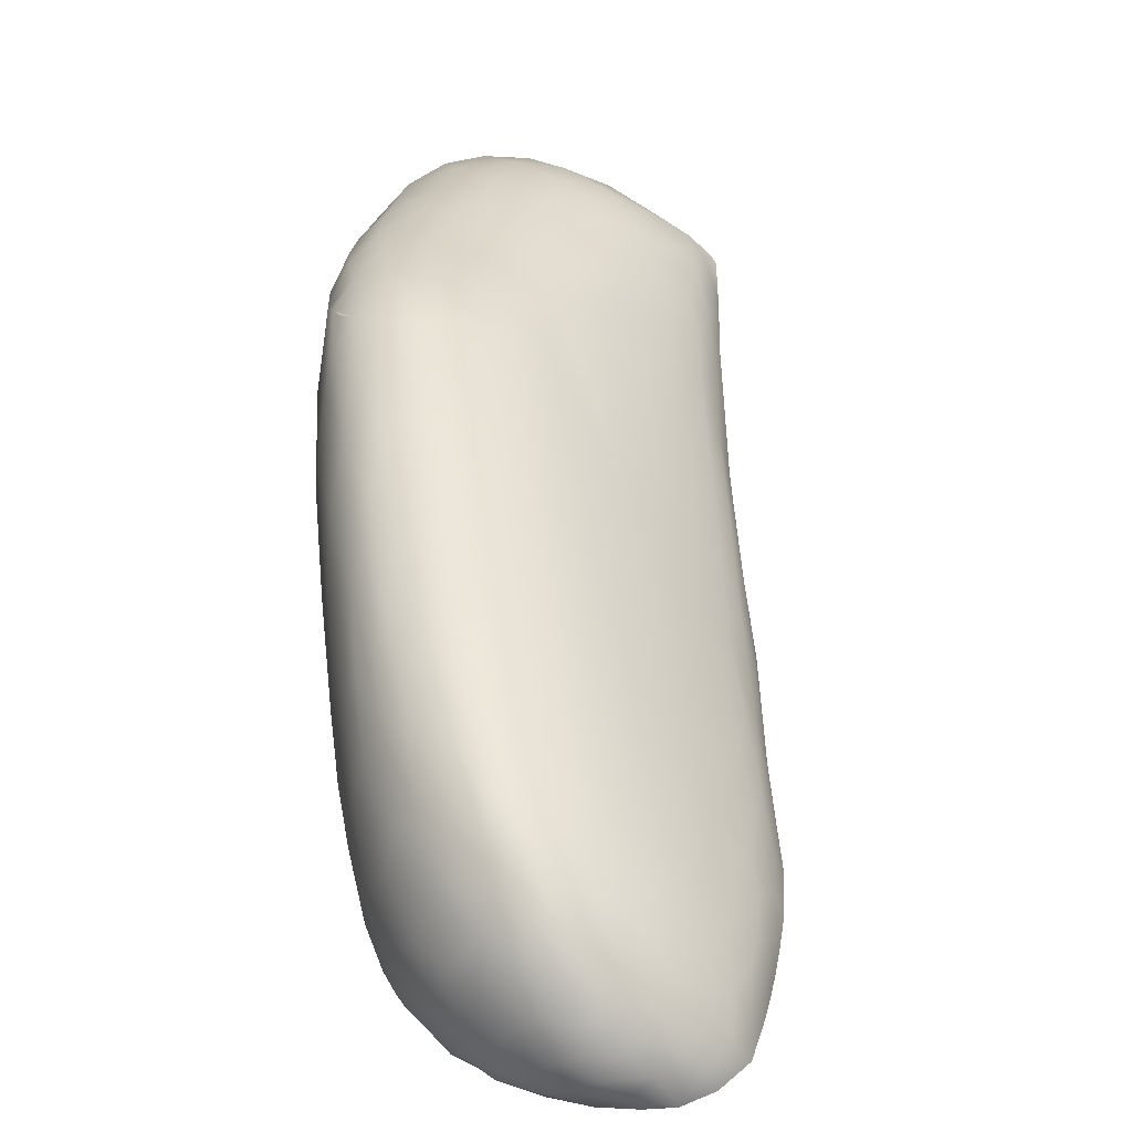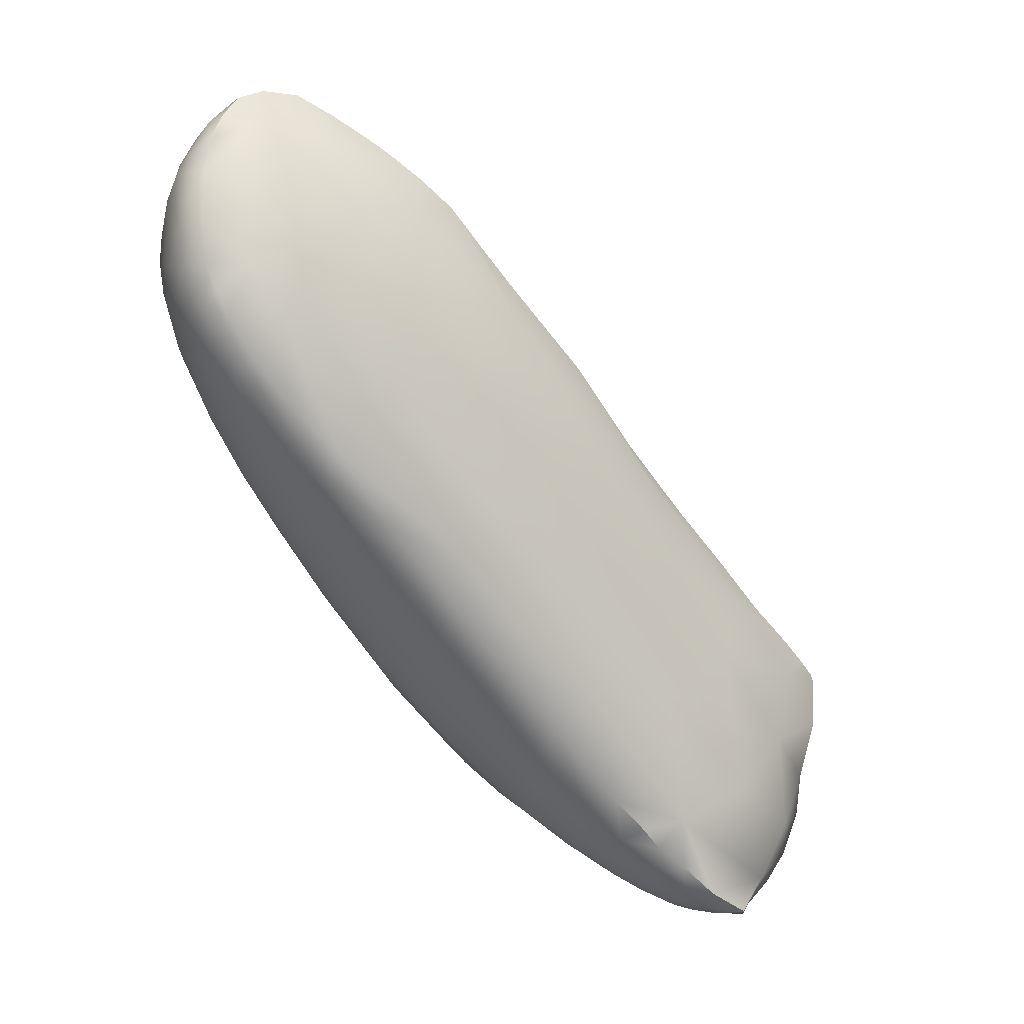
<metadata>
{"format":"obj","ext":"obj","renderer":"f3d","projection":"perspective","resolution":1024,"background":"white","views":[{"elev":79.7,"azim":157.3,"up":"+Z"},{"elev":32.9,"azim":130.8,"up":"+Y"}]}
</metadata>
<code>
v -3.575 -106 1534
v -3.582 -105.7 1534
v -3.712 -106.1 1534
v -3.672 -106.4 1534
v -3.595 -106.2 1534
v -3.495 -105.9 1534
v -3.472 -105.7 1534
v -3.456 -105.4 1534
v -3.374 -105.3 1534
v -3.325 -105 1535
v -3.281 -105.1 1535
v -3.188 -104.7 1535
v -3.251 -104.6 1535
v -3.145 -104.4 1535
v -3.822 -103.3 1536
v -3.956 -103.3 1536
v -3.969 -103.3 1536
v -4.031 -103.3 1536
v -4.12 -103.3 1536
v -4.082 -103.4 1536
v -4.18 -103.4 1536
v -4.22 -103.4 1536
v -4.299 -103.6 1536
v -4.286 -103.5 1536
v -4.608 -104.1 1535
v -4.614 -104.1 1535
v -4.688 -104.3 1535
v -4.712 -104.5 1535
v -4.808 -104.7 1535
v -4.855 -104.8 1535
v -4.233 -107.2 1533
v -4.185 -107.2 1533
v -4.232 -107.2 1533
v -3.848 -106.8 1533
v -3.836 -106.5 1533
v -3.905 -106.7 1533
v -3.944 -106.8 1533
v -3.896 -106.9 1533
v -3.841 -106.9 1533
v -3.795 -106.7 1534
v -3.747 -106.5 1534
v -3.738 -106.6 1534
v -3.67 -106.5 1534
v -3.583 -106.3 1534
v -3.715 -106.7 1534
v -3.672 -106.6 1534
v -3.555 -106.3 1534
v -3.429 -105.8 1534
v -3.35 -105.6 1535
v -3.286 -105.3 1535
v -3.37 -105.5 1534
v -3.201 -104.9 1535
v -3.153 -104.9 1535
v -3.122 -104.6 1535
v -3.079 -104.3 1535
v -3.097 -104.2 1535
v -3.048 -104.3 1535
v -3.092 -104 1535
v -3.038 -104.1 1535
v -3.042 -104.3 1535
v -3.058 -104.1 1536
v -3.057 -104 1536
v -3.066 -104 1535
v -3.111 -103.9 1535
v -3.252 -103.6 1536
v -3.144 -103.8 1536
v -3.161 -103.7 1536
v -3.199 -103.7 1536
v -3.273 -103.6 1536
v -3.41 -103.5 1536
v -3.392 -103.5 1536
v -3.554 -103.4 1536
v -3.493 -103.5 1536
v -3.406 -103.6 1536
v -3.301 -103.6 1536
v -3.325 -103.7 1536
v -3.412 -103.7 1536
v -3.498 -103.6 1536
v -3.605 -103.4 1536
v -3.584 -103.5 1536
v -3.687 -103.5 1536
v -3.786 -103.4 1536
v -3.668 -103.4 1536
v -3.7 -103.3 1536
v -3.909 -103.4 1536
v -4.011 -103.5 1536
v -4.085 -103.6 1536
v -4.161 -103.6 1536
v -4.105 -103.7 1536
v -4.199 -103.8 1536
v -4.14 -104 1536
v -4.243 -104 1536
v -4.294 -103.8 1536
v -4.257 -103.6 1536
v -4.323 -103.7 1536
v -4.386 -103.8 1536
v -4.377 -103.7 1536
v -4.349 -103.6 1536
v -4.408 -103.6 1535
v -4.459 -103.8 1535
v -4.474 -103.7 1535
v -4.535 -104 1535
v -4.55 -103.9 1535
v -4.605 -104.2 1535
v -4.524 -104.1 1535
v -4.581 -104.4 1535
v -4.669 -104.5 1535
v -4.76 -104.9 1535
v -4.853 -104.9 1535
v -4.915 -105.3 1535
v -4.811 -105.3 1535
v -4.941 -105.6 1534
v -5.061 -105.7 1534
v -5.013 -105.4 1534
v -4.94 -105.1 1534
v -4.985 -105.2 1534
v -5.07 -105.4 1534
v -5.127 -105.6 1534
v -5.141 -105.7 1534
v -5.278 -106 1534
v -5.255 -105.9 1534
v -5.36 -106.2 1534
v -4.106 -107.3 1533
v -4.087 -107.2 1533
v -4.157 -107.2 1533
v -4.156 -107.2 1533
v -4.139 -107.2 1533
v -4.092 -107 1533
v -4.012 -107 1533
v -4.011 -106.9 1533
v -3.954 -106.9 1533
v -3.963 -107.1 1533
v -4.034 -107.2 1533
v -4.05 -107.2 1533
v -3.971 -107.1 1533
v -4.032 -107.2 1533
v -3.98 -107.2 1534
v -3.948 -107.1 1533
v -3.897 -107 1533
v -3.814 -106.9 1534
v -3.893 -107 1534
v -3.851 -107 1534
v -3.809 -106.9 1534
v -3.915 -107.1 1534
v -3.836 -106.9 1534
v -3.744 -106.7 1534
v -3.636 -106.5 1534
v -3.846 -106.9 1534
v -3.804 -106.8 1534
v -3.523 -106.1 1535
v -3.48 -106 1535
v -3.462 -106 1535
v -3.341 -105.6 1535
v -3.228 -105.2 1535
v -3.233 -105.2 1535
v -3.142 -104.9 1535
v -3.082 -104.6 1535
v -3.135 -104.8 1535
v -3.117 -104.7 1535
v -3.092 -104.4 1536
v -3.127 -104.1 1536
v -3.091 -104 1536
v -3.11 -103.9 1536
v -3.146 -103.9 1536
v -3.231 -103.8 1536
v -3.337 -103.9 1536
v -3.442 -103.9 1536
v -3.526 -103.7 1536
v -3.636 -103.6 1536
v -3.74 -103.7 1536
v -3.628 -103.8 1536
v -3.527 -103.9 1536
v -3.415 -104 1536
v -3.267 -104 1536
v -3.317 -104.2 1536
v -3.422 -104.2 1536
v -3.51 -104.2 1536
v -3.599 -104 1536
v -3.667 -103.9 1536
v -3.742 -103.9 1536
v -3.831 -103.8 1536
v -3.889 -103.6 1536
v -3.828 -103.5 1536
v -4.003 -103.7 1536
v -4.029 -103.8 1536
v -3.96 -104 1536
v -3.939 -103.8 1536
v -3.84 -104 1536
v -3.765 -104.1 1536
v -3.808 -104.4 1536
v -4.003 -104.3 1536
v -4.017 -104.9 1536
v -4.194 -104.9 1536
v -4.284 -104.7 1536
v -4.394 -105.4 1535
v -4.603 -105.5 1535
v -4.404 -104.5 1535
v -4.253 -104.1 1536
v -4.35 -104.2 1536
v -4.369 -104 1536
v -4.443 -104 1535
v -4.489 -104.3 1535
v -4.557 -104.6 1535
v -4.649 -104.7 1535
v -4.676 -105 1535
v -4.707 -105.3 1535
v -4.851 -105.7 1535
v -4.87 -106.4 1534
v -4.951 -106.1 1534
v -5.033 -106 1534
v -5.033 -106.3 1534
v -5.089 -106.6 1534
v -4.972 -106.6 1534
v -5.17 -106.3 1534
v -5.225 -106.6 1534
v -5.295 -106.4 1534
v -5.267 -106.2 1534
v -5.355 -106.3 1534
v -5.173 -106 1534
v -5.427 -106.4 1534
v -5.454 -106.4 1533
v -5.527 -106.7 1533
v -5.546 -106.6 1533
v -5.51 -106.5 1533
v -5.49 -106.6 1533
v -5.475 -106.5 1534
v -5.402 -106.5 1534
v -5.438 -106.7 1534
v -5.363 -106.7 1534
v -5.288 -106.7 1534
v -3.988 -106 1535
v -4.06 -106.4 1535
v -4.191 -106.4 1535
v -4.122 -105.9 1535
v -3.872 -105.4 1536
v -3.935 -105.2 1536
v -3.71 -104.8 1536
v -3.765 -104.6 1536
v -3.636 -104.5 1536
v -3.701 -104.3 1536
v -3.643 -104.2 1536
v -3.68 -104.1 1536
v -4.164 -105.6 1535
v -4.396 -106.3 1535
v -4.251 -106.2 1535
v -4.307 -106.4 1535
v -4.696 -106.4 1535
v -4.552 -106.2 1535
v -4.299 -105.6 1535
v -3.563 -104.4 1536
v -3.589 -104.8 1536
v -3.655 -105.1 1536
v -3.728 -105.2 1536
v -3.794 -105.5 1536
v -3.883 -106 1535
v -3.966 -106.5 1535
v -3.972 -107.2 1534
v -3.66 -106.4 1535
v -3.82 -106.7 1535
v -3.759 -106.5 1535
v -3.643 -106 1535
v -3.498 -105.8 1535
v -3.369 -105.5 1535
v -3.411 -105.4 1535
v -3.275 -105.1 1535
v -3.314 -105.1 1536
v -3.353 -105.1 1536
v -3.267 -104.8 1536
v -3.369 -104.9 1536
v -3.272 -104.5 1536
v -3.187 -104.4 1536
v -3.372 -104.5 1536
v -3.473 -104.5 1536
v -3.517 -104.7 1536
v -3.447 -104.8 1536
v -3.558 -105 1536
v -3.689 -105.5 1536
v -3.797 -106 1535
v -3.789 -106.2 1535
v -3.881 -106.6 1535
v -3.83 -106.7 1535
v -3.661 -105.8 1535
v -3.549 -105.6 1536
v -3.552 -105.3 1536
v -3.472 -105.2 1536
v -3.459 -105.4 1536
v -3.198 -104.1 1536
v -3.191 -104 1536
v -3.193 -104.7 1536
v -3.231 -105.1 1535
v -3.21 -105.1 1535
v -5.544 -106.7 1533
v -4.59 -105 1535
v -3.081 -104.5 1535
v -3.967 -105.4 1534
v -3.899 -106 1534
v -3.568 -105.2 1534
v -3.601 -104.4 1535
v -4.096 -104.6 1534
v -4.4 -105.6 1534
v -4.332 -106.1 1533
v -4.09 -106.7 1533
v -3.27 -104 1535
v -3.303 -103.8 1535
v -3.623 -103.8 1535
v -3.586 -103.6 1536
v -3.798 -103.3 1536
v -4.183 -103.5 1535
v -3.881 -103.5 1536
v -3.93 -103.7 1535
v -4.007 -104.1 1535
v -4.53 -104.4 1535
v -4.287 -103.8 1535
v -4.937 -105.4 1534
v -4.52 -105 1534
v -4.776 -105.7 1534
v -4.819 -106.1 1533
v -4.668 -106.4 1533
v -4.545 -106.7 1533
v -4.447 -107.1 1533
v -4.775 -107 1533
v -5.168 -106 1534
v -5.318 -106.5 1533
v -4.962 -106.6 1533
v -5.374 -106.8 1533
v -5.084 -106.9 1533
v -4.966 -107.2 1534
v -5.169 -107.1 1534
v -5.077 -107 1534
v -5.231 -107.1 1533
v -5.059 -107.2 1534
v -4.854 -107.3 1534
v -4.484 -106.5 1535
v -4.285 -106.6 1535
v -5.021 -107.2 1533
v -4.963 -107.4 1533
v -4.843 -107.4 1533
v -4.845 -107.5 1533
v -5.062 -107.3 1533
v -3.954 -106.8 1535
v -3.964 -107 1534
v -4.115 -106.9 1534
v -4.122 -107.3 1534
v -5.176 -107.1 1533
v -5.18 -107.2 1533
v -5.282 -107.1 1533
v -4.273 -106.8 1535
v -4.37 -107 1534
v -4.098 -106.8 1535
v -4.298 -107.3 1534
v -4.325 -107.2 1534
v -4.181 -107.2 1534
v -4.354 -107.1 1534
v -4.483 -107.2 1534
v -4.816 -106.7 1534
v -4.929 -106.8 1534
v -4.732 -107.2 1534
v -4.869 -107 1534
v -4.111 -106.6 1535
v -4.593 -107.1 1534
v -4.765 -106.9 1534
v -4.641 -106.8 1534
v -4.982 -107.1 1533
v -5.299 -107 1533
v -5.391 -106.9 1533
v -5.359 -106.9 1534
v -5.486 -106.8 1533
v -4.08 -107.2 1534
v -3.998 -107.1 1534
v -4.295 -107.4 1533
v -4.299 -107.4 1533
v -4.158 -107.3 1533
v -5.238 -106.9 1534
v -5.078 -106.8 1534
v -5.205 -106.8 1534
v -4.476 -106.7 1535
v -4.38 -107.4 1534
v -4.783 -107.2 1533
v -4.585 -107.4 1534
v -4.495 -107.5 1533
v -4.472 -107.4 1533
v -4.671 -107.5 1533
v -4.453 -107.5 1533
v -4.65 -107.5 1533
v -4.653 -107.4 1533
v -4.755 -107.5 1533
v -4.942 -107.4 1533
v -4.577 -107.5 1534
v -4.232 -107.4 1533
v -4.128 -107.1 1534
v -4.319 -107.3 1533
v -3.822 -103.3 1536
v -3.969 -103.3 1536
v -4.12 -103.3 1536
v -4.22 -103.4 1536
v -4.286 -103.5 1536
v -4.608 -104.1 1535
v -4.688 -104.3 1535
v -4.855 -104.8 1535
v -4.233 -107.2 1533
v -4.233 -107.2 1533
v -4.232 -107.2 1533
v -4.232 -107.2 1533
v -3.905 -106.7 1533
v -3.7 -103.3 1536
v -4.349 -103.6 1536
v -4.408 -103.6 1535
v -4.474 -103.7 1535
v -4.55 -103.9 1535
v -4.985 -105.2 1534
v -5.127 -105.6 1534
v -5.255 -105.9 1534
v -5.36 -106.2 1534
v -4.092 -107 1533
v -5.454 -106.4 1533
v -5.546 -106.6 1533
v -5.51 -106.5 1533
v -3.83 -106.7 1535
v -5.544 -106.7 1533
v -5.544 -106.7 1533
v -5.374 -106.8 1533
v -5.391 -106.9 1533
v -5.486 -106.8 1533
v -4.472 -107.4 1533
v -4.319 -107.3 1533
g grp1
f 3 2 1
f 4 3 1
f 5 4 1
f 6 5 1
f 1 7 6
f 2 7 1
f 7 2 8
f 9 7 8
f 9 8 10
f 11 9 10
f 12 11 10
f 12 10 13
f 14 12 13
f 17 16 15
f 17 18 16
f 18 17 19
f 20 18 19
f 19 21 20
f 21 19 22
f 23 21 22
f 24 23 22
f 27 26 25
f 28 26 27
f 29 28 27
f 30 29 27
f 33 32 31
f 36 35 34
f 37 36 34
f 38 37 34
f 39 38 34
f 40 39 34
f 34 35 40
f 41 40 35
f 35 3 41
f 41 3 4
f 4 42 41
f 43 42 4
f 4 5 43
f 43 5 44
f 45 43 44
f 46 45 44
f 47 46 44
f 47 44 48
f 49 47 48
f 50 49 48
f 48 51 50
f 51 48 6
f 7 51 6
f 51 7 9
f 9 11 51
f 11 50 51
f 50 11 52
f 52 53 50
f 54 53 52
f 12 54 52
f 11 12 52
f 54 12 14
f 55 54 14
f 55 14 56
f 57 55 56
f 58 57 56
f 57 58 59
f 59 60 57
f 59 61 60
f 62 61 59
f 59 63 62
f 63 59 58
f 58 64 63
f 67 66 65
f 68 67 65
f 65 69 68
f 69 65 70
f 71 69 70
f 70 72 71
f 71 72 73
f 71 73 74
f 75 71 74
f 74 76 75
f 74 77 76
f 74 78 77
f 73 78 74
f 78 73 79
f 79 80 78
f 81 80 79
f 82 81 79
f 83 82 79
f 73 83 79
f 83 73 72
f 72 84 83
f 84 15 83
f 82 83 15
f 16 82 15
f 85 82 16
f 16 86 85
f 86 16 20
f 20 87 86
f 87 20 88
f 88 89 87
f 89 88 90
f 91 89 90
f 92 91 90
f 90 93 92
f 94 93 90
f 88 94 90
f 21 94 88
f 21 88 20
f 21 23 94
f 94 23 95
f 94 95 93
f 95 96 93
f 97 96 95
f 23 97 95
f 97 23 98
f 97 98 99
f 100 97 99
f 101 100 99
f 23 24 98
f 101 102 100
f 102 101 103
f 26 102 103
f 26 103 25
f 102 26 104
f 105 102 104
f 106 105 104
f 107 106 104
f 28 107 104
f 26 28 104
f 28 108 107
f 108 28 109
f 108 109 110
f 110 111 108
f 112 111 110
f 113 112 110
f 110 114 113
f 114 110 109
f 115 114 109
f 29 115 109
f 28 29 109
f 115 29 30
f 115 30 116
f 117 115 116
f 117 116 118
f 119 117 118
f 118 120 119
f 120 118 121
f 122 120 121
f 125 124 123
f 124 125 126
f 126 127 124
f 127 126 33
f 128 127 33
f 127 128 124
f 129 124 128
f 128 130 129
f 131 129 130
f 131 130 37
f 38 131 37
f 131 38 132
f 129 131 132
f 129 132 133
f 124 129 133
f 133 123 124
f 133 134 123
f 132 134 133
f 134 132 135
f 134 135 136
f 136 138 137
f 138 136 135
f 139 138 135
f 132 139 135
f 139 132 38
f 38 39 139
f 139 39 140
f 141 139 140
f 140 142 141
f 142 140 143
f 144 142 143
f 143 145 144
f 45 145 143
f 146 45 143
f 140 146 143
f 146 140 42
f 43 146 42
f 45 146 43
f 40 42 140
f 39 40 140
f 42 40 41
f 45 46 145
f 46 47 145
f 145 47 147
f 147 148 145
f 149 148 147
f 150 149 147
f 147 151 150
f 151 147 152
f 153 151 152
f 152 49 153
f 49 152 47
f 152 147 47
f 154 153 49
f 49 155 154
f 155 49 50
f 53 155 50
f 156 155 53
f 156 53 157
f 158 156 157
f 159 158 157
f 159 157 60
f 160 159 60
f 60 61 160
f 61 161 160
f 61 162 161
f 62 162 61
f 162 62 163
f 164 162 163
f 164 163 68
f 165 164 68
f 75 165 68
f 69 75 68
f 69 71 75
f 76 165 75
f 76 166 165
f 77 166 76
f 167 166 77
f 77 168 167
f 78 168 77
f 78 80 168
f 80 169 168
f 81 169 80
f 169 81 170
f 169 170 171
f 169 171 168
f 168 171 172
f 168 172 167
f 167 172 173
f 166 167 173
f 174 166 173
f 173 175 174
f 173 176 175
f 173 177 176
f 172 177 173
f 172 178 177
f 172 171 178
f 171 179 178
f 170 179 171
f 180 179 170
f 170 181 180
f 182 181 170
f 170 183 182
f 81 183 170
f 183 81 82
f 82 85 183
f 183 85 182
f 85 86 182
f 86 184 182
f 184 86 87
f 184 87 89
f 185 184 89
f 91 185 89
f 185 91 186
f 187 185 186
f 186 181 187
f 181 186 188
f 181 188 180
f 189 180 188
f 190 189 188
f 190 188 191
f 192 190 191
f 191 193 192
f 193 191 194
f 195 193 194
f 194 196 195
f 194 197 196
f 194 91 197
f 191 91 194
f 191 186 91
f 186 191 188
f 91 198 197
f 198 91 92
f 199 198 92
f 93 199 92
f 200 199 93
f 96 200 93
f 200 96 201
f 199 200 201
f 202 199 201
f 201 105 202
f 201 100 105
f 96 100 201
f 97 100 96
f 102 105 100
f 105 106 202
f 106 203 202
f 203 106 204
f 204 205 203
f 205 204 108
f 111 205 108
f 206 205 111
f 206 111 207
f 196 206 207
f 207 208 196
f 207 209 208
f 209 207 210
f 209 210 211
f 208 209 211
f 208 211 212
f 213 208 212
f 215 212 214
f 214 216 215
f 216 214 217
f 218 216 217
f 217 120 218
f 219 120 217
f 214 219 217
f 210 219 214
f 214 211 210
f 211 214 212
f 219 210 113
f 119 219 113
f 113 114 119
f 117 119 114
f 115 117 114
f 120 219 119
f 112 113 210
f 207 112 210
f 112 207 111
f 120 122 218
f 220 218 122
f 221 220 122
f 224 223 222
f 222 225 224
f 226 224 225
f 227 226 225
f 227 225 228
f 227 228 229
f 229 215 227
f 230 215 229
f 233 232 231
f 234 233 231
f 234 231 235
f 235 236 234
f 236 235 237
f 237 238 236
f 238 237 239
f 240 238 239
f 240 239 241
f 241 242 240
f 242 241 178
f 179 242 178
f 180 242 179
f 189 242 180
f 240 242 189
f 240 189 190
f 240 190 238
f 238 190 192
f 192 236 238
f 236 192 243
f 236 243 234
f 234 243 244
f 244 245 234
f 244 233 245
f 244 246 233
f 208 247 196
f 247 248 196
f 248 244 249
f 249 195 248
f 193 195 249
f 193 249 192
f 243 192 249
f 243 249 244
f 195 196 248
f 245 233 234
f 241 250 178
f 241 239 250
f 239 251 250
f 239 237 251
f 237 252 251
f 237 253 252
f 235 253 237
f 235 254 253
f 231 254 235
f 231 255 254
f 255 231 232
f 232 256 255
f 144 257 137
f 144 137 141
f 142 144 141
f 138 141 137
f 138 139 141
f 259 149 258
f 258 260 259
f 261 260 258
f 262 261 258
f 262 258 150
f 262 150 263
f 264 262 263
f 264 263 265
f 264 265 266
f 267 264 266
f 267 266 268
f 269 267 268
f 268 270 269
f 270 268 271
f 270 271 175
f 175 272 270
f 176 272 175
f 273 272 176
f 177 273 176
f 250 273 177
f 250 177 178
f 273 250 274
f 274 275 273
f 274 276 275
f 251 276 274
f 250 251 274
f 251 252 276
f 252 277 276
f 254 277 252
f 253 254 252
f 254 255 277
f 255 278 277
f 255 256 278
f 256 279 278
f 279 256 280
f 261 279 280
f 280 260 261
f 281 260 280
f 260 281 259
f 282 279 261
f 282 261 283
f 282 283 284
f 277 282 284
f 276 277 284
f 276 284 275
f 284 285 275
f 284 283 285
f 285 283 286
f 269 285 286
f 267 269 286
f 264 267 286
f 286 262 264
f 261 262 286
f 283 261 286
f 275 285 269
f 275 269 272
f 273 275 272
f 272 269 270
f 277 278 282
f 278 279 282
f 271 287 175
f 287 271 161
f 161 288 287
f 288 161 164
f 288 164 165
f 174 288 165
f 165 166 174
f 288 174 287
f 174 175 287
f 162 164 161
f 271 160 161
f 160 271 289
f 289 159 160
f 289 265 159
f 266 265 289
f 268 266 289
f 271 268 289
f 265 290 159
f 265 263 290
f 263 153 290
f 263 150 153
f 151 153 150
f 153 291 290
f 291 153 154
f 156 291 154
f 155 156 154
f 291 156 158
f 291 158 290
f 159 290 158
f 258 149 150
f 215 216 227
f 216 218 227
f 220 227 218
f 227 220 226
f 220 221 226
f 224 226 221
f 223 292 222
f 206 196 293
f 205 206 293
f 205 293 203
f 293 197 203
f 197 293 196
f 203 197 202
f 197 199 202
f 198 199 197
f 204 107 108
f 106 107 204
f 181 182 187
f 184 187 182
f 184 185 187
f 67 68 163
f 66 67 163
f 163 63 66
f 63 163 62
f 64 66 63
f 60 157 57
f 157 294 57
f 294 157 53
f 53 54 294
f 54 55 294
f 55 57 294
f 33 126 32
f 126 125 32
f 18 20 16
f 6 48 44
f 5 6 44
f 297 296 295
f 295 298 297
f 299 298 295
f 295 300 299
f 301 300 295
f 296 301 295
f 302 301 296
f 35 302 296
f 296 3 35
f 297 3 296
f 3 297 2
f 14 13 303
f 56 14 303
f 303 58 56
f 303 304 58
f 304 303 305
f 304 305 306
f 65 304 306
f 306 70 65
f 70 306 307
f 72 70 307
f 405 72 307
f 392 405 307
f 392 307 393
f 395 308 396
f 394 308 395
f 308 394 307
f 309 308 307
f 309 307 306
f 306 310 309
f 306 305 310
f 305 311 310
f 311 305 298
f 311 298 299
f 311 299 312
f 311 312 313
f 310 311 313
f 310 313 308
f 309 310 308
f 408 308 313
f 409 408 313
f 312 409 313
f 312 397 409
f 397 312 398
f 312 399 398
f 312 314 399
f 312 315 314
f 315 312 299
f 300 315 299
f 316 315 300
f 317 316 300
f 301 317 300
f 318 317 301
f 319 318 301
f 302 319 301
f 319 302 320
f 320 321 319
f 414 402 320
f 302 414 320
f 302 130 414
f 302 37 130
f 302 404 37
f 35 404 302
f 64 58 304
f 66 64 304
f 65 66 304
f 308 408 407
f 407 406 308
f 308 406 396
f 412 322 413
f 412 314 322
f 314 412 411
f 410 314 411
f 399 314 410
f 314 316 322
f 314 315 316
f 316 317 322
f 317 323 322
f 323 317 324
f 323 324 325
f 325 416 323
f 325 419 416
f 326 325 324
f 321 326 324
f 321 324 319
f 324 318 319
f 318 324 317
f 322 415 413
f 323 415 322
f 323 417 415
f 417 323 416
f 298 305 303
f 298 303 13
f 297 298 13
f 13 10 297
f 297 10 8
f 2 297 8
f 307 394 393
f 329 328 327
f 331 328 330
f 327 331 332
f 247 333 248
f 244 333 334
f 337 336 335
f 339 336 338
f 342 341 340
f 149 341 148
f 137 343 136
f 335 345 344
f 346 345 330
f 348 342 347
f 349 342 340
f 352 351 350
f 354 351 353
f 213 356 355
f 358 327 357
f 349 359 334
f 232 359 256
f 362 361 360
f 326 363 344
f 346 365 364
f 367 422 366
f 144 369 368
f 342 349 347
f 208 355 247
f 372 371 370
f 230 229 373
f 215 375 374
f 348 347 376
f 360 348 362
f 375 329 374
f 328 366 330
f 377 343 350
f 355 208 213
f 356 213 212
f 358 357 360
f 348 360 353
f 374 329 358
f 374 358 356
f 363 321 378
f 379 377 350
f 382 381 380
f 384 380 383
f 337 378 385
f 336 339 335
f 212 374 356
f 372 123 134
f 380 384 382
f 374 212 215
f 328 331 327
f 332 387 386
f 388 383 377
f 380 371 383
f 367 225 222
f 389 136 343
f 357 379 354
f 345 346 344
f 388 386 384
f 355 361 362
f 360 354 353
f 364 421 326
f 368 257 144
f 379 350 354
f 320 424 385
f 329 375 373
f 388 377 379
f 349 340 280
f 331 330 339
f 257 368 343
f 368 350 343
f 341 342 390
f 422 330 366
f 389 377 383
f 329 327 358
f 343 377 389
f 361 355 356
f 363 335 344
f 257 343 137
f 136 389 372
f 123 372 370
f 148 369 145
f 352 369 390
f 381 391 370
f 370 125 123
f 125 391 400
f 369 352 368
f 233 359 232
f 320 378 321
f 401 425 320
f 334 347 349
f 367 228 225
f 359 349 256
f 349 280 256
f 336 337 338
f 421 365 423
f 125 400 32
f 351 354 350
f 366 228 367
f 149 259 340
f 366 229 228
f 321 363 326
f 388 379 386
f 387 331 339
f 386 387 338
f 335 363 378
f 320 385 378
f 421 423 420
f 390 353 352
f 338 387 339
f 338 337 382
f 247 362 376
f 345 335 339
f 345 339 330
f 328 329 373
f 348 376 362
f 333 247 376
f 341 369 148
f 353 390 348
f 361 358 360
f 382 385 381
f 342 348 390
f 340 259 280
f 333 244 248
f 378 337 335
f 346 364 344
f 333 376 334
f 347 334 376
f 244 334 246
f 341 149 340
f 365 421 364
f 391 125 370
f 229 366 373
f 360 357 354
f 355 362 247
f 246 334 233
f 332 379 357
f 371 380 370
f 366 328 373
f 337 385 382
f 375 215 230
f 338 384 386
f 330 422 346
f 367 222 292
f 359 233 334
f 389 383 371
f 351 352 353
f 280 259 418
f 370 380 381
f 384 338 382
f 344 364 326
f 327 332 357
f 424 320 425
f 331 387 332
f 379 332 386
f 358 361 356
f 136 372 134
f 371 372 389
f 401 320 403
f 373 375 230
f 369 341 390
f 383 388 384
f 369 144 145
f 350 368 352

</code>
